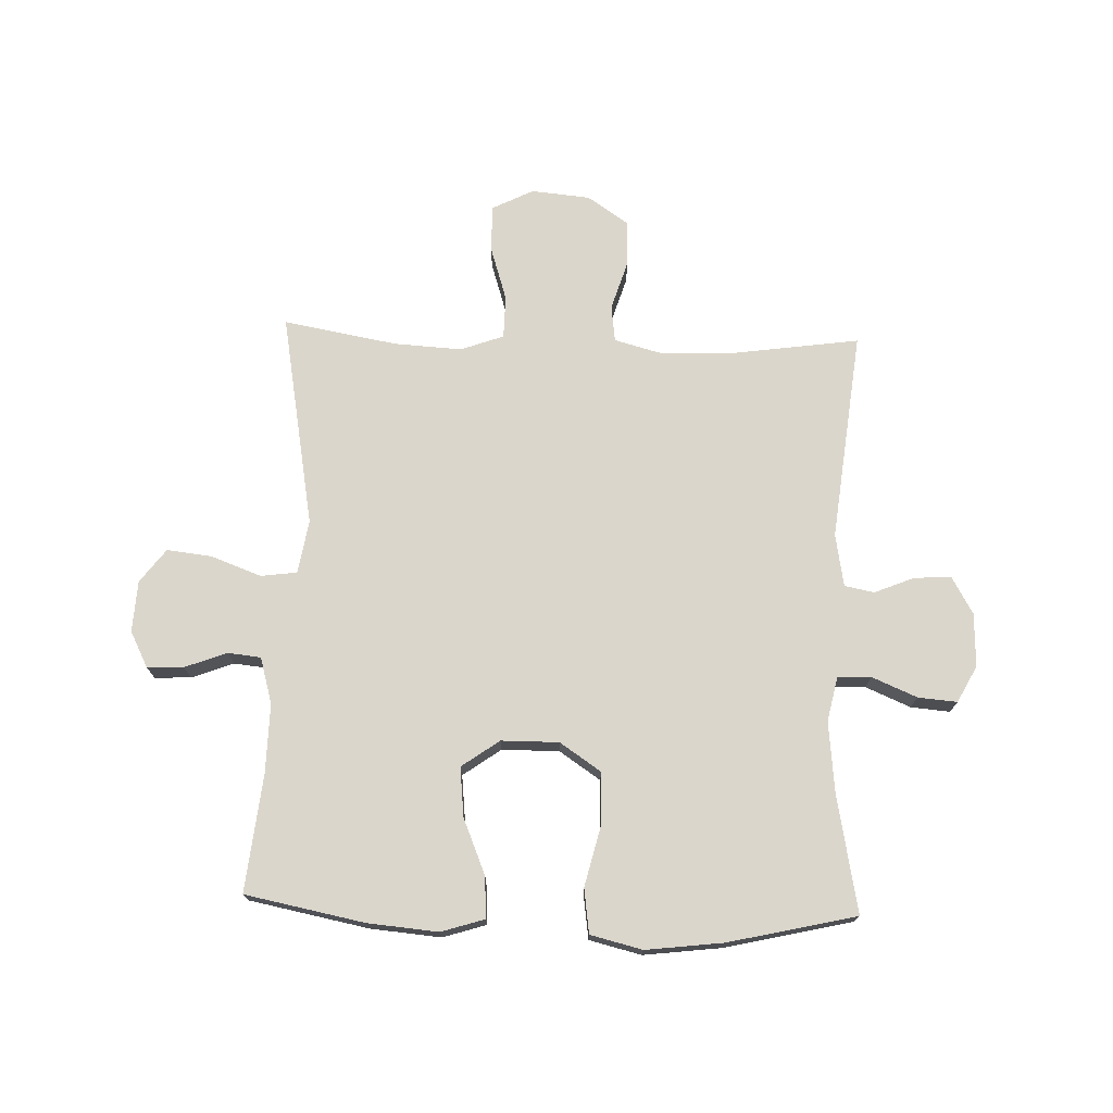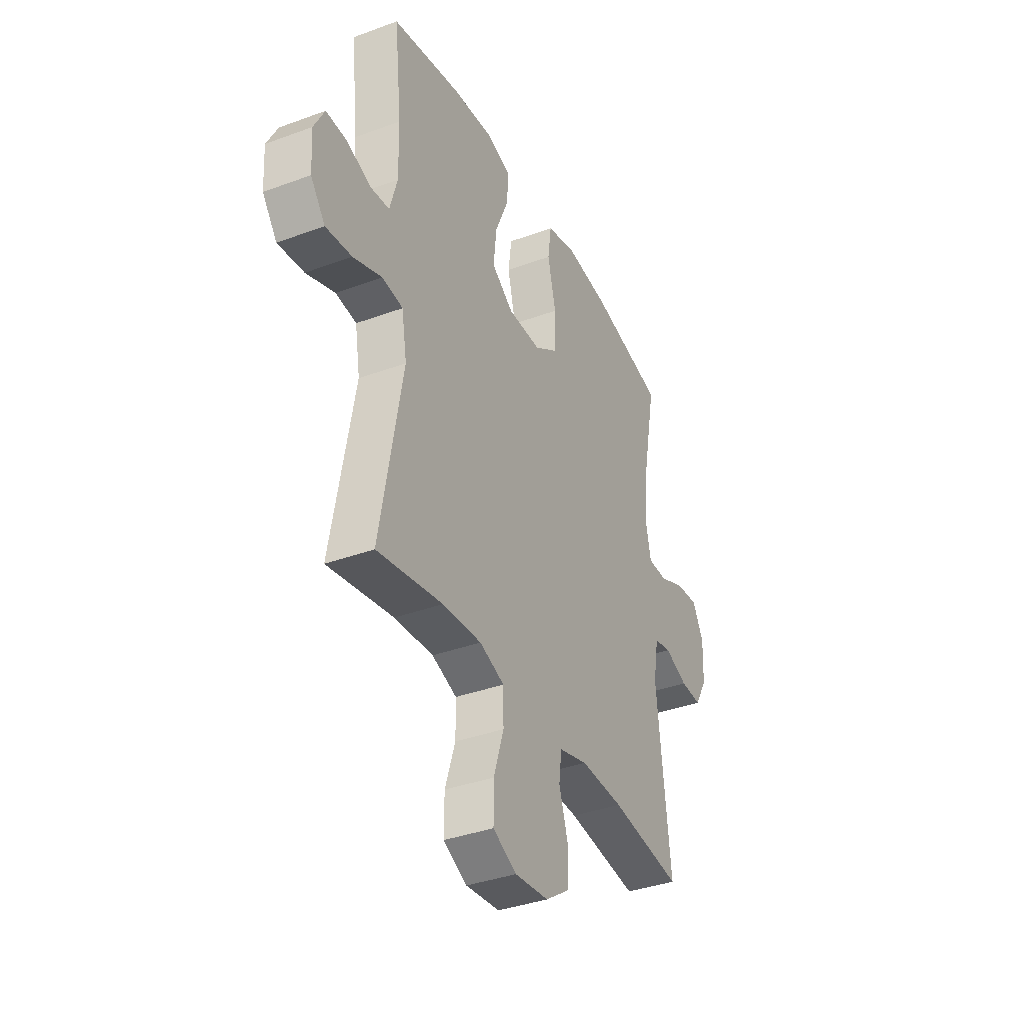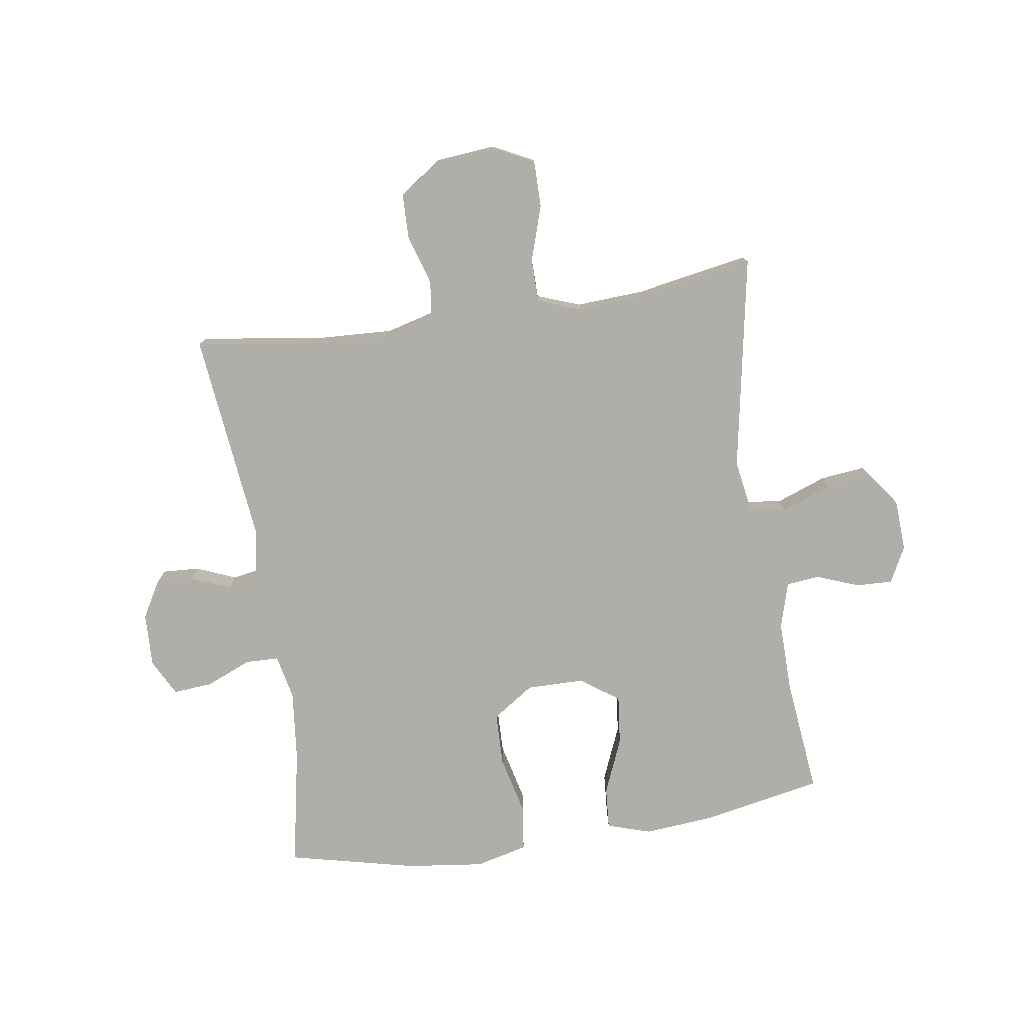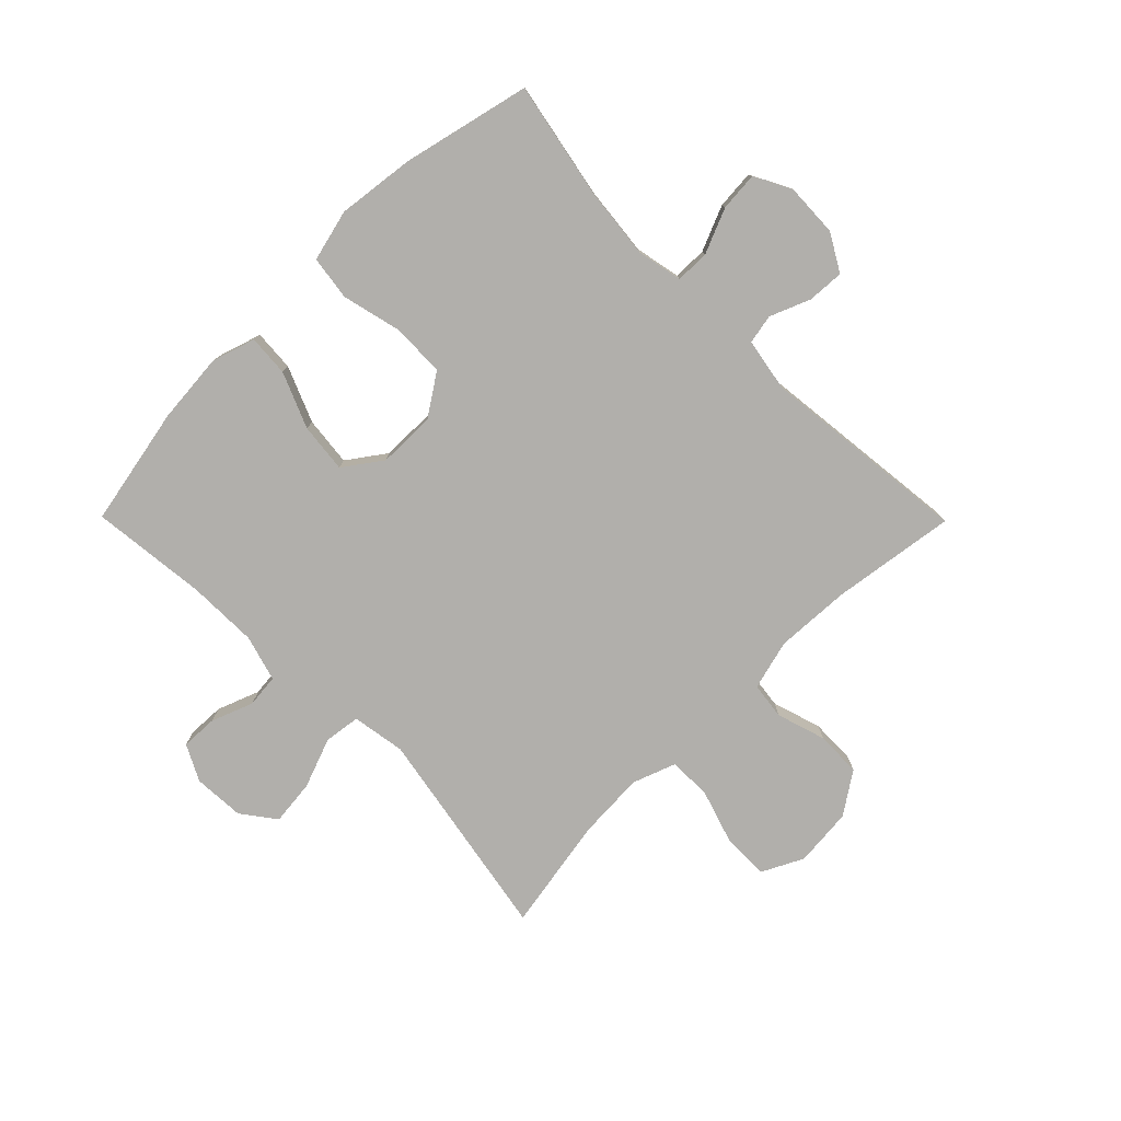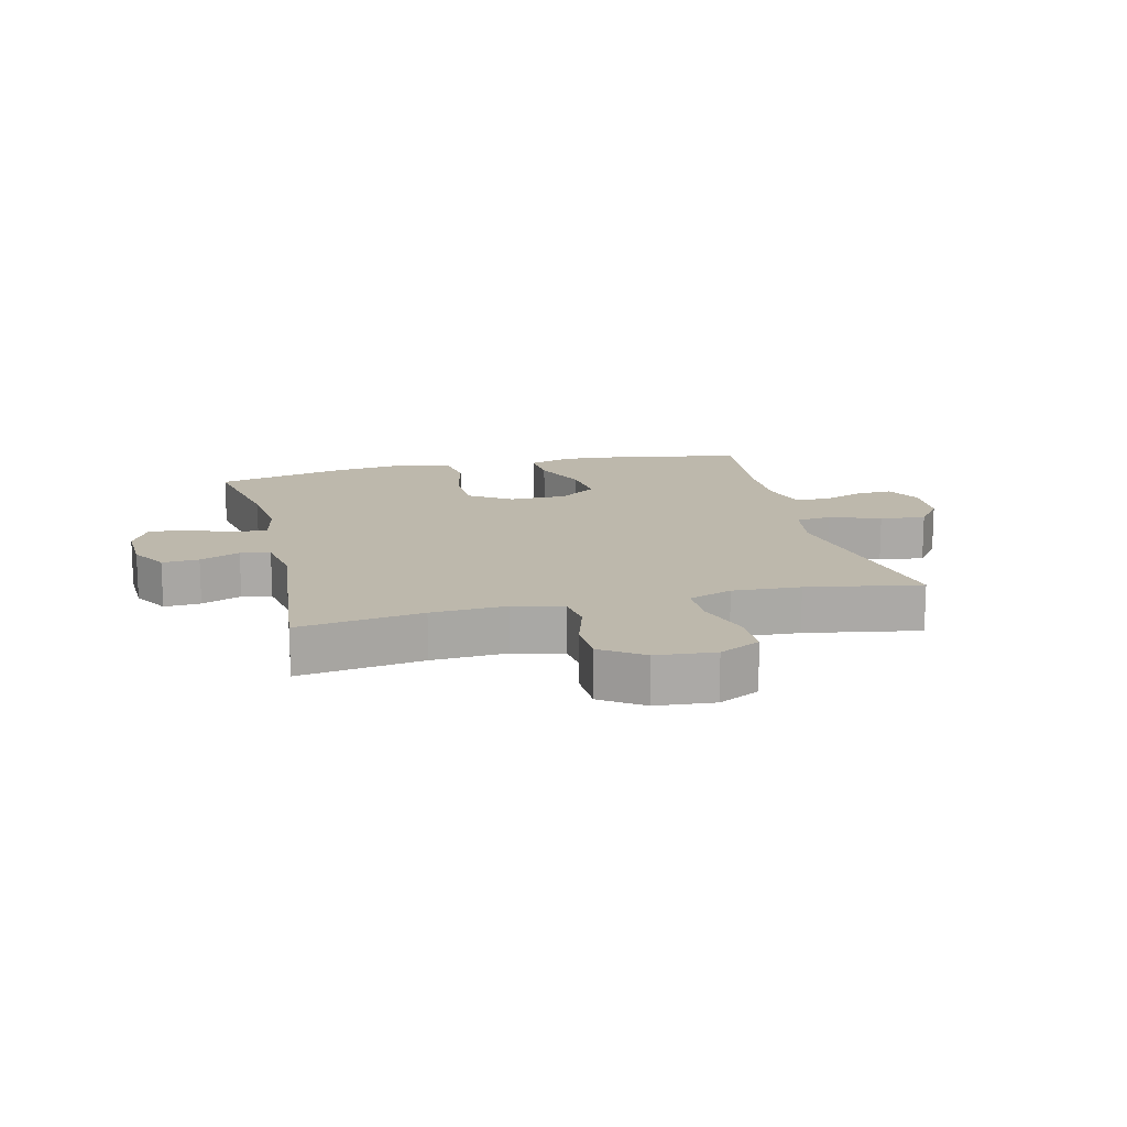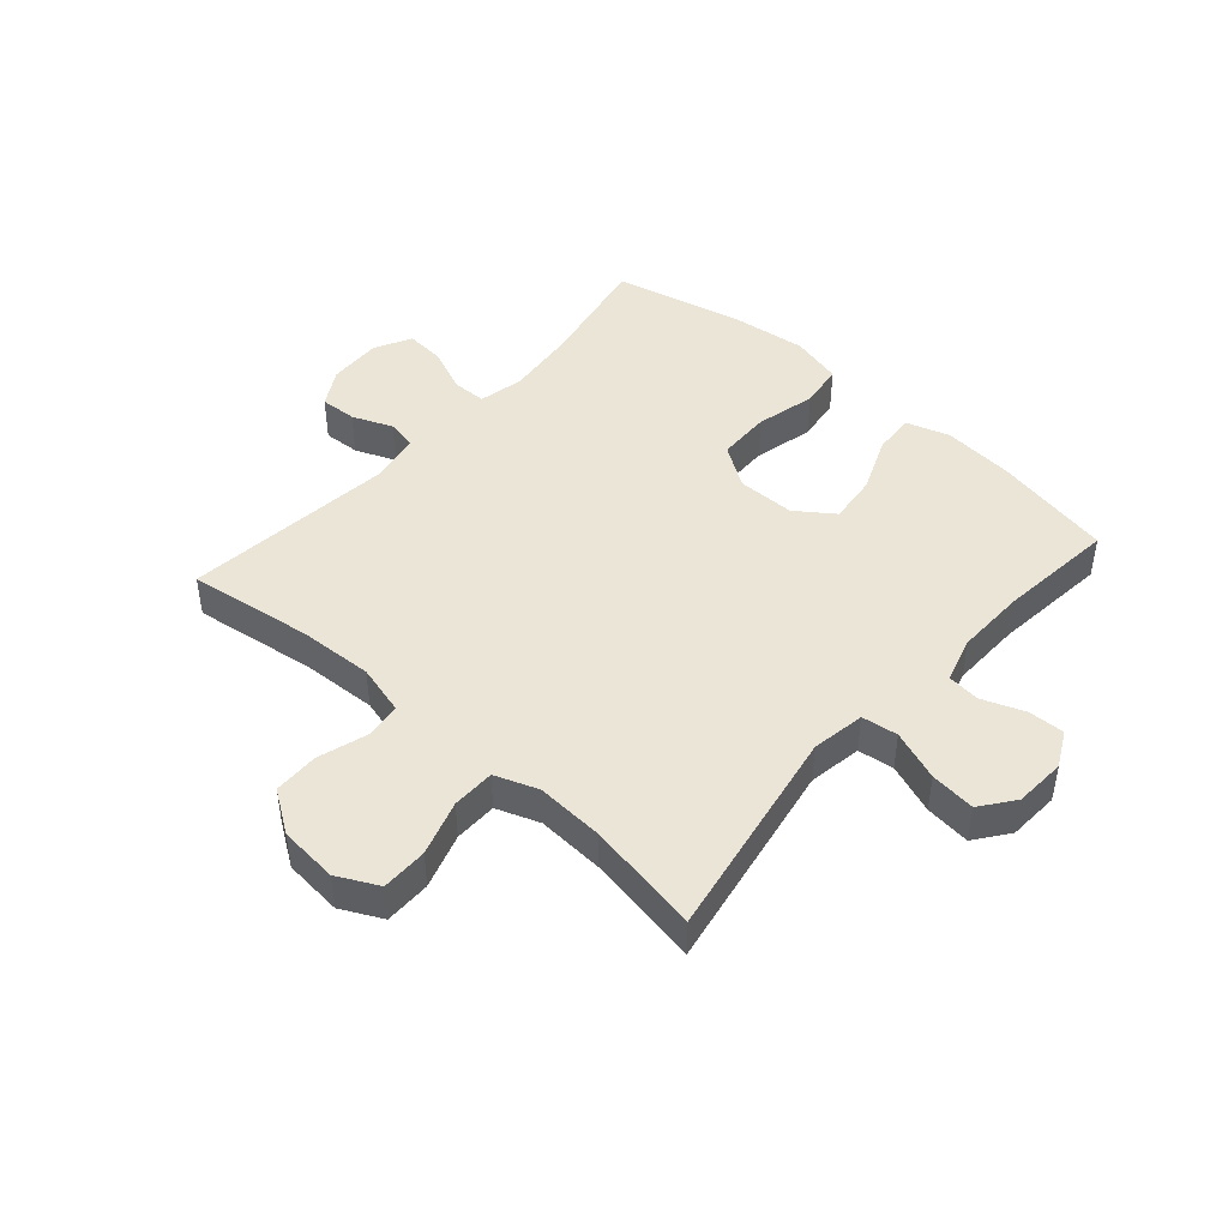
<metadata>
{"format":"obj","ext":"obj","renderer":"f3d","projection":"perspective","resolution":1024,"background":"white","views":[{"elev":73.5,"azim":2.0,"up":"+Y"},{"elev":-36.7,"azim":-64.4,"up":"+Z"},{"elev":-77.5,"azim":-171.4,"up":"+Y"},{"elev":-78.2,"azim":44.7,"up":"+Y"},{"elev":14.8,"azim":166.3,"up":"+Y"},{"elev":45.6,"azim":-138.5,"up":"+Y"}]}
</metadata>
<code>
o path3004
v 0.285 0.0375 0.5752
v 0.1536 0.0375 0.5913
v 0.06534 0.0375 0.5697
v 0.0547 0.0375 0.4943
v 0.07915 0.0375 0.3924
v 0.07688 0.0375 0.3023
v 0.006535 0.0375 0.2553
v -0.09135 0.0375 0.2559
v -0.1558 0.0375 0.302
v -0.1466 0.0375 0.386
v -0.1073 0.0375 0.48
v -0.1023 0.0375 0.5506
v -0.1764 0.0375 0.574
v -0.2961 0.0375 0.5637
v -0.4991 0.0375 0.5243
v -0.478 0.0375 0.3257
v -0.476 0.0375 0.2066
v -0.4986 0.0375 0.1281
v -0.5548 0.0375 0.1223
v -0.6263 0.0375 0.1495
v -0.6884 0.0375 0.152
v -0.7199 0.0375 0.09099
v -0.7151 0.0375 0.003704
v -0.6721 0.0375 -0.05379
v -0.5948 0.0375 -0.04522
v -0.5094 0.0375 -0.01364
v -0.448 0.0375 -0.02191
v -0.4331 0.0375 -0.113
v -0.4991 0.0375 -0.4776
v -0.3054 0.0375 -0.4435
v -0.1902 0.0375 -0.4369
v -0.1165 0.0375 -0.4639
v -0.1156 0.0375 -0.537
v -0.1456 0.0375 -0.6306
v -0.1458 0.0375 -0.7092
v -0.07591 0.0375 -0.7445
v 0.02432 0.0375 -0.7352
v 0.09507 0.0375 -0.6872
v 0.09678 0.0375 -0.6097
v 0.07084 0.0375 -0.5262
v 0.07889 0.0375 -0.4635
v 0.1635 0.0375 -0.4411
v 0.2908 0.0375 -0.4474
v 0.5026 0.0375 -0.4776
v 0.4632 0.0375 -0.1206
v 0.4789 0.0375 -0.03067
v 0.5293 0.0375 -0.02093
v 0.5976 0.0375 -0.04886
v 0.66 0.0375 -0.05242
v 0.6963 0.0375 0.01044
v 0.6998 0.0375 0.1018
v 0.6671 0.0375 0.1639
v 0.6005 0.0375 0.1584
v 0.5239 0.0375 0.1261
v 0.4669 0.0375 0.1275
v 0.4508 0.0375 0.2042
v 0.4634 0.0375 0.3237
v 0.5026 0.0375 0.5243
v 0.285 -0.0375 0.5752
v 0.1536 -0.0375 0.5913
v 0.06534 -0.0375 0.5697
v 0.0547 -0.0375 0.4943
v 0.07915 -0.0375 0.3924
v 0.07688 -0.0375 0.3023
v 0.006535 -0.0375 0.2553
v -0.09135 -0.0375 0.2559
v -0.1558 -0.0375 0.302
v -0.1466 -0.0375 0.386
v -0.1073 -0.0375 0.48
v -0.1023 -0.0375 0.5506
v -0.1764 -0.0375 0.574
v -0.2961 -0.0375 0.5637
v -0.4991 -0.0375 0.5243
v -0.478 -0.0375 0.3257
v -0.476 -0.0375 0.2066
v -0.4986 -0.0375 0.1281
v -0.5548 -0.0375 0.1223
v -0.6263 -0.0375 0.1495
v -0.6884 -0.0375 0.152
v -0.7199 -0.0375 0.09099
v -0.7151 -0.0375 0.003704
v -0.6721 -0.0375 -0.05379
v -0.5948 -0.0375 -0.04522
v -0.5094 -0.0375 -0.01364
v -0.448 -0.0375 -0.02191
v -0.4331 -0.0375 -0.113
v -0.4991 -0.0375 -0.4776
v -0.3054 -0.0375 -0.4435
v -0.1902 -0.0375 -0.4369
v -0.1165 -0.0375 -0.4639
v -0.1156 -0.0375 -0.537
v -0.1456 -0.0375 -0.6306
v -0.1458 -0.0375 -0.7092
v -0.07591 -0.0375 -0.7445
v 0.02432 -0.0375 -0.7352
v 0.09507 -0.0375 -0.6872
v 0.09678 -0.0375 -0.6097
v 0.07084 -0.0375 -0.5262
v 0.07889 -0.0375 -0.4635
v 0.1635 -0.0375 -0.4411
v 0.2908 -0.0375 -0.4474
v 0.5026 -0.0375 -0.4776
v 0.4632 -0.0375 -0.1206
v 0.4789 -0.0375 -0.03067
v 0.5293 -0.0375 -0.02093
v 0.5976 -0.0375 -0.04886
v 0.66 -0.0375 -0.05242
v 0.6963 -0.0375 0.01044
v 0.6998 -0.0375 0.1018
v 0.6671 -0.0375 0.1639
v 0.6005 -0.0375 0.1584
v 0.5239 -0.0375 0.1261
v 0.4669 -0.0375 0.1275
v 0.4508 -0.0375 0.2042
v 0.4634 -0.0375 0.3237
v 0.5026 -0.0375 0.5243
v -0.6884 0.0375 0.152
v -0.6884 0.0375 0.152
v -0.7199 0.0375 0.09099
v -0.7151 0.0375 0.003704
v -0.6721 0.0375 -0.05379
v -0.6263 0.0375 0.1495
v -0.5948 0.0375 -0.04522
v -0.5548 0.0375 0.1223
v -0.5094 0.0375 -0.01364
v -0.4986 0.0375 0.1281
v -0.4986 0.0375 0.1281
v -0.448 0.0375 -0.02191
v -0.448 0.0375 -0.02191
v -0.476 0.0375 0.2066
v -0.4991 0.0375 0.5243
v -0.4991 0.0375 0.5243
v -0.478 0.0375 0.3257
v -0.4331 0.0375 -0.113
v -0.4991 0.0375 -0.4776
v -0.4991 0.0375 -0.4776
v -0.3054 0.0375 -0.4435
v -0.2961 0.0375 0.5637
v -0.1902 0.0375 -0.4369
v -0.1764 0.0375 0.574
v -0.1165 0.0375 -0.4639
v -0.1165 0.0375 -0.4639
v -0.1023 0.0375 0.5506
v -0.1023 0.0375 0.5506
v -0.1558 0.0375 0.302
v -0.1558 0.0375 0.302
v -0.1466 0.0375 0.386
v -0.09135 0.0375 0.2559
v -0.1073 0.0375 0.48
v -0.1456 0.0375 -0.6306
v -0.1458 0.0375 -0.7092
v -0.1458 0.0375 -0.7092
v -0.07591 0.0375 -0.7445
v -0.1156 0.0375 -0.537
v 0.006535 0.0375 0.2553
v 0.02432 0.0375 -0.7352
v 0.07688 0.0375 0.3023
v 0.09507 0.0375 -0.6872
v 0.06534 0.0375 0.5697
v 0.06534 0.0375 0.5697
v 0.0547 0.0375 0.4943
v 0.07915 0.0375 0.3924
v 0.1536 0.0375 0.5913
v 0.07084 0.0375 -0.5262
v 0.07889 0.0375 -0.4635
v 0.07889 0.0375 -0.4635
v 0.09678 0.0375 -0.6097
v 0.1635 0.0375 -0.4411
v 0.285 0.0375 0.5752
v 0.2908 0.0375 -0.4474
v 0.4508 0.0375 0.2042
v 0.4634 0.0375 0.3237
v 0.4669 0.0375 0.1275
v 0.4669 0.0375 0.1275
v 0.4632 0.0375 -0.1206
v 0.4789 0.0375 -0.03067
v 0.4789 0.0375 -0.03067
v 0.5239 0.0375 0.1261
v 0.5026 0.0375 0.5243
v 0.5026 0.0375 0.5243
v 0.5026 0.0375 -0.4776
v 0.5026 0.0375 -0.4776
v 0.5293 0.0375 -0.02093
v 0.6005 0.0375 0.1584
v 0.5976 0.0375 -0.04886
v 0.66 0.0375 -0.05242
v 0.66 0.0375 -0.05242
v 0.6671 0.0375 0.1639
v 0.6671 0.0375 0.1639
v 0.6963 0.0375 0.01044
v 0.6998 0.0375 0.1018
v -0.6884 -0.0375 0.152
v -0.6884 -0.0375 0.152
v -0.7199 -0.0375 0.09099
v -0.7151 -0.0375 0.003704
v -0.6721 -0.0375 -0.05379
v -0.6263 -0.0375 0.1495
v -0.5948 -0.0375 -0.04522
v -0.5548 -0.0375 0.1223
v -0.5094 -0.0375 -0.01364
v -0.4986 -0.0375 0.1281
v -0.4986 -0.0375 0.1281
v -0.448 -0.0375 -0.02191
v -0.448 -0.0375 -0.02191
v -0.476 -0.0375 0.2066
v -0.4991 -0.0375 0.5243
v -0.4991 -0.0375 0.5243
v -0.478 -0.0375 0.3257
v -0.4331 -0.0375 -0.113
v -0.4991 -0.0375 -0.4776
v -0.4991 -0.0375 -0.4776
v -0.3054 -0.0375 -0.4435
v -0.2961 -0.0375 0.5637
v -0.1902 -0.0375 -0.4369
v -0.1764 -0.0375 0.574
v -0.1165 -0.0375 -0.4639
v -0.1165 -0.0375 -0.4639
v -0.1023 -0.0375 0.5506
v -0.1023 -0.0375 0.5506
v -0.1558 -0.0375 0.302
v -0.1558 -0.0375 0.302
v -0.1466 -0.0375 0.386
v -0.09135 -0.0375 0.2559
v -0.1073 -0.0375 0.48
v -0.1456 -0.0375 -0.6306
v -0.1458 -0.0375 -0.7092
v -0.1458 -0.0375 -0.7092
v -0.07591 -0.0375 -0.7445
v -0.1156 -0.0375 -0.537
v 0.006535 -0.0375 0.2553
v 0.02432 -0.0375 -0.7352
v 0.07688 -0.0375 0.3023
v 0.09507 -0.0375 -0.6872
v 0.06534 -0.0375 0.5697
v 0.06534 -0.0375 0.5697
v 0.0547 -0.0375 0.4943
v 0.07915 -0.0375 0.3924
v 0.1536 -0.0375 0.5913
v 0.07084 -0.0375 -0.5262
v 0.07889 -0.0375 -0.4635
v 0.07889 -0.0375 -0.4635
v 0.09678 -0.0375 -0.6097
v 0.1635 -0.0375 -0.4411
v 0.285 -0.0375 0.5752
v 0.2908 -0.0375 -0.4474
v 0.4508 -0.0375 0.2042
v 0.4634 -0.0375 0.3237
v 0.4669 -0.0375 0.1275
v 0.4669 -0.0375 0.1275
v 0.4632 -0.0375 -0.1206
v 0.4789 -0.0375 -0.03067
v 0.4789 -0.0375 -0.03067
v 0.5239 -0.0375 0.1261
v 0.5026 -0.0375 0.5243
v 0.5026 -0.0375 0.5243
v 0.5026 -0.0375 -0.4776
v 0.5026 -0.0375 -0.4776
v 0.5293 -0.0375 -0.02093
v 0.6005 -0.0375 0.1584
v 0.5976 -0.0375 -0.04886
v 0.66 -0.0375 -0.05242
v 0.66 -0.0375 -0.05242
v 0.6671 -0.0375 0.1639
v 0.6671 -0.0375 0.1639
v 0.6963 -0.0375 0.01044
v 0.6998 -0.0375 0.1018
f 237 238 236
f 220 205 203
f 209 223 203
f 214 230 223
f 203 205 201
f 199 197 198
f 239 229 242
f 247 237 232
f 248 251 258
f 232 230 248
f 260 259 258
f 225 231 242
f 203 223 220
f 198 197 195
f 200 201 199
f 246 232 248
f 225 242 229
f 250 230 243
f 195 197 194
f 208 213 206
f 265 259 260
f 244 237 247
f 253 258 259
f 194 197 192
f 208 222 213
f 240 216 239
f 247 232 246
f 238 237 244
f 205 220 208
f 233 242 231
f 236 238 234
f 229 239 216
f 203 201 200
f 266 259 265
f 226 228 225
f 200 199 198
f 251 248 230
f 212 214 209
f 228 231 225
f 214 223 209
f 261 265 260
f 250 245 256
f 251 230 250
f 216 230 214
f 212 209 210
f 263 259 266
f 248 258 253
f 220 222 208
f 244 247 254
f 198 195 196
f 240 230 216
f 250 243 245
f 215 224 218
f 243 230 240
f 213 222 215
f 215 222 224
f 118 22 80 193
f 22 23 81 80
f 23 24 82 81
f 20 21 79 78
f 24 25 83 82
f 19 20 78 77
f 25 26 84 83
f 127 19 77 202
f 26 129 204 84
f 17 18 76 75
f 132 16 74 207
f 16 17 75 74
f 28 136 211 86
f 27 28 86 85
f 29 30 88 87
f 14 15 73 72
f 30 31 89 88
f 13 14 72 71
f 31 142 217 89
f 144 13 71 219
f 146 10 68 221
f 8 9 67 66
f 11 12 70 69
f 10 11 69 68
f 34 152 227 92
f 35 36 94 93
f 33 34 92 91
f 32 33 91 90
f 7 8 66 65
f 36 37 95 94
f 6 7 65 64
f 37 38 96 95
f 160 4 62 235
f 4 5 63 62
f 2 3 61 60
f 40 166 241 98
f 39 40 98 97
f 38 39 97 96
f 5 6 64 63
f 41 42 100 99
f 1 2 60 59
f 42 43 101 100
f 56 57 115 114
f 174 56 114 249
f 45 177 252 103
f 54 55 113 112
f 180 1 59 255
f 57 58 116 115
f 182 45 103 257
f 43 44 102 101
f 46 47 105 104
f 53 54 112 111
f 47 48 106 105
f 48 187 262 106
f 189 53 111 264
f 49 50 108 107
f 51 52 110 109
f 50 51 109 108
f 162 161 163
f 145 128 130
f 134 128 148
f 139 148 155
f 128 126 130
f 124 123 122
f 164 167 154
f 172 157 162
f 173 183 176
f 157 173 155
f 185 183 184
f 150 167 156
f 128 145 148
f 123 120 122
f 125 124 126
f 171 173 157
f 150 154 167
f 175 168 155
f 120 119 122
f 133 131 138
f 190 185 184
f 169 172 162
f 178 184 183
f 119 117 122
f 133 138 147
f 165 164 141
f 172 171 157
f 163 169 162
f 130 133 145
f 158 156 167
f 161 159 163
f 154 141 164
f 128 125 126
f 191 190 184
f 151 150 153
f 125 123 124
f 176 155 173
f 137 134 139
f 153 150 156
f 139 134 148
f 186 185 190
f 175 181 170
f 176 175 155
f 141 139 155
f 137 135 134
f 188 191 184
f 173 178 183
f 145 133 147
f 169 179 172
f 123 121 120
f 165 141 155
f 175 170 168
f 140 143 149
f 168 165 155
f 138 140 147
f 140 149 147

</code>
